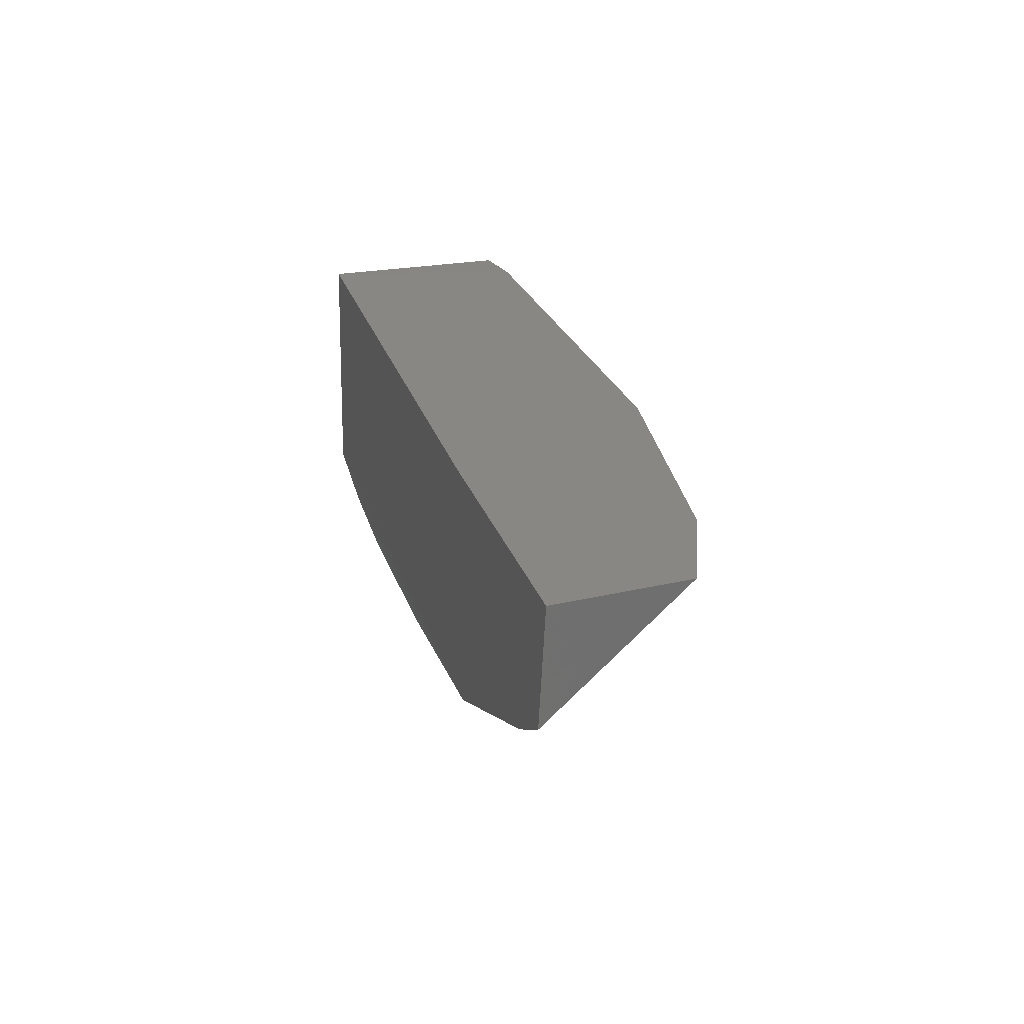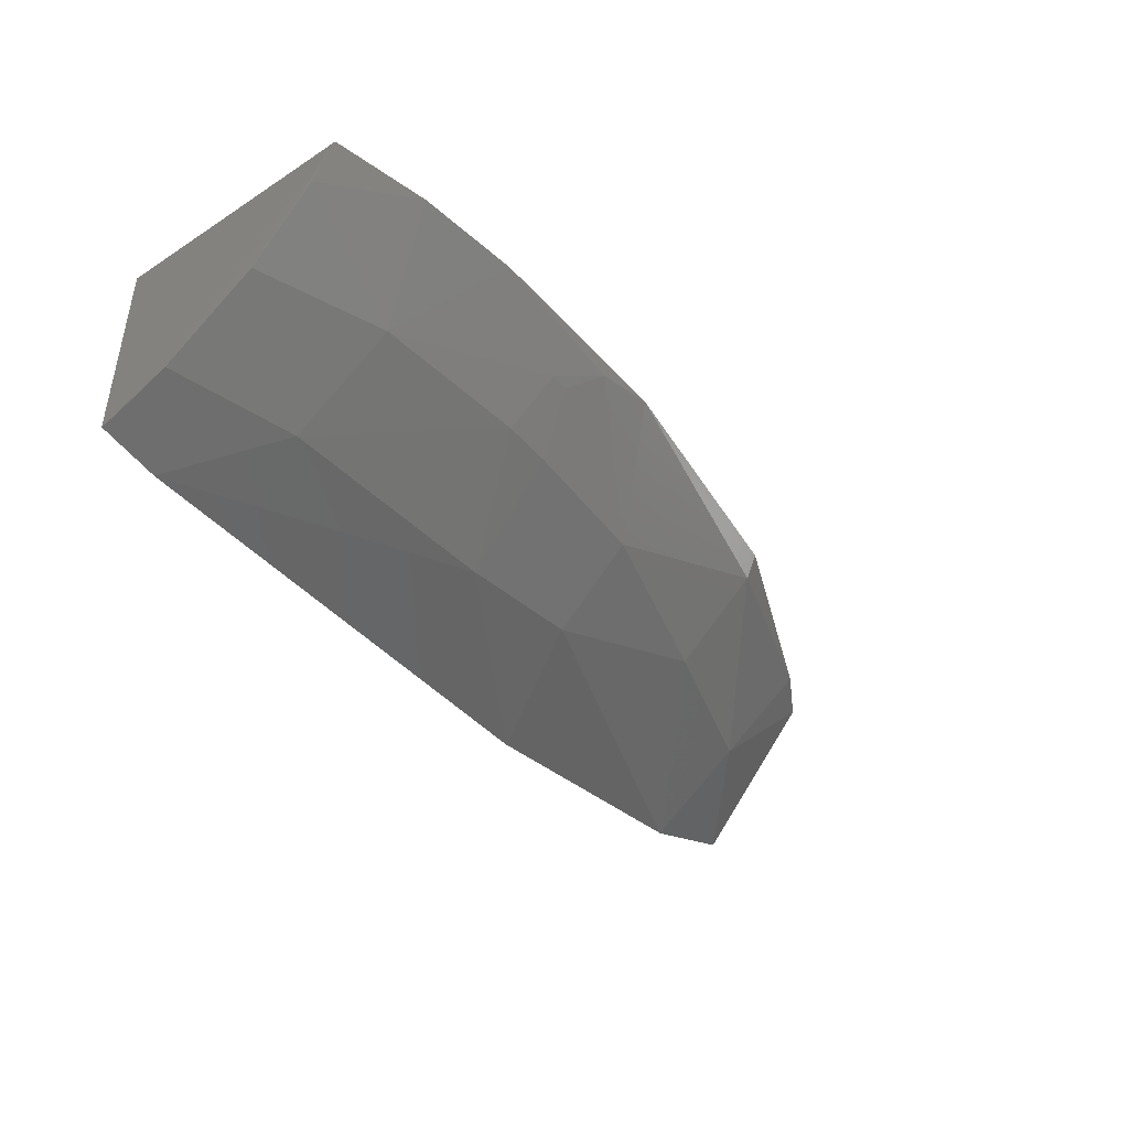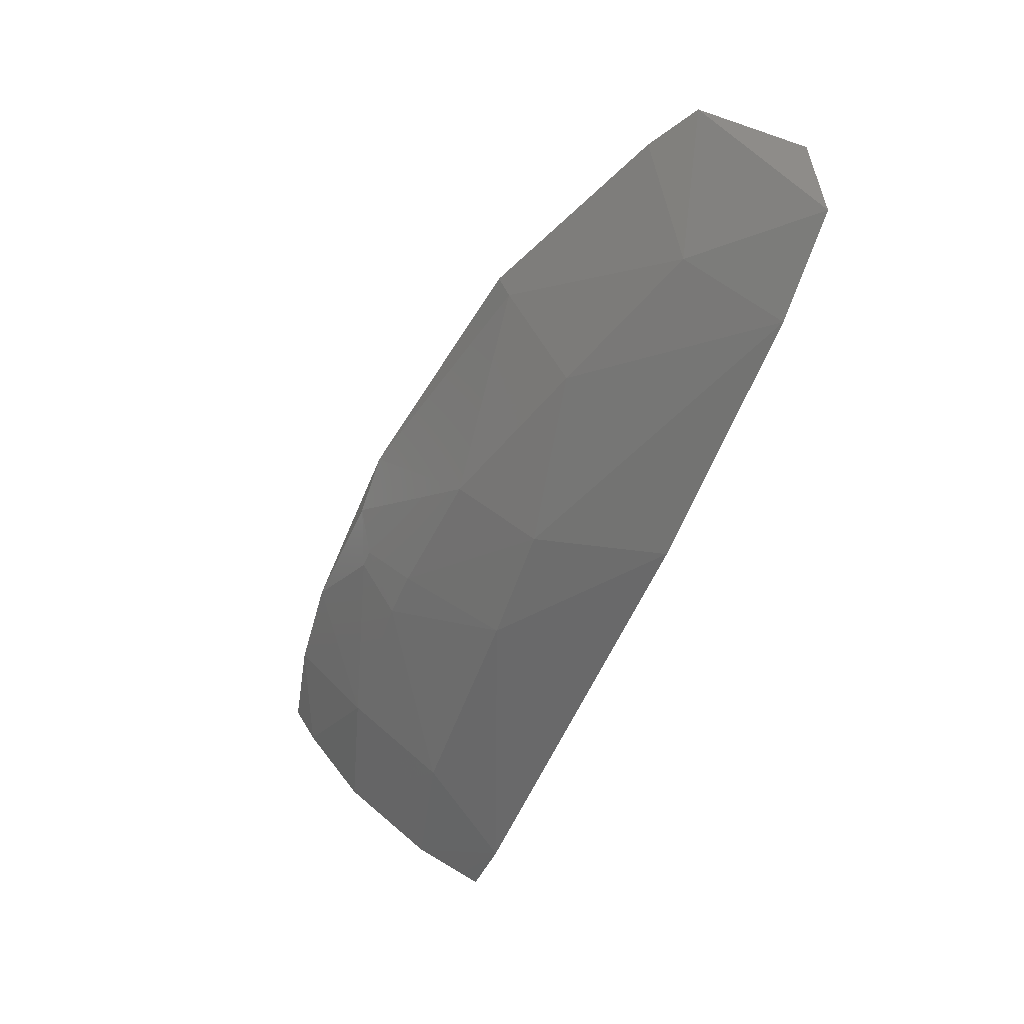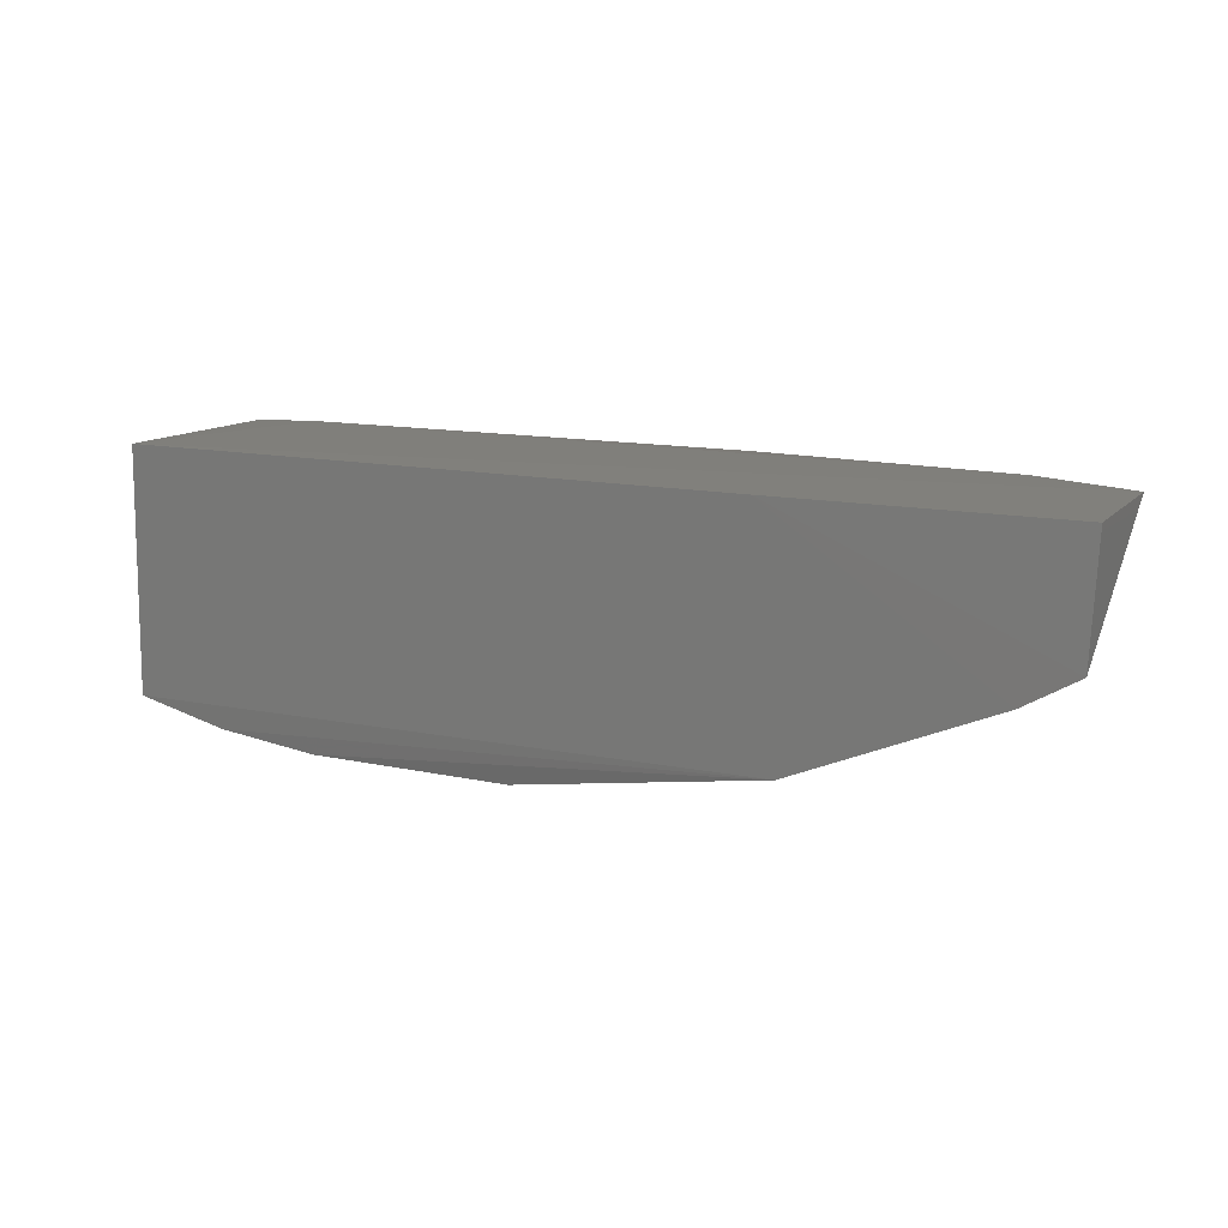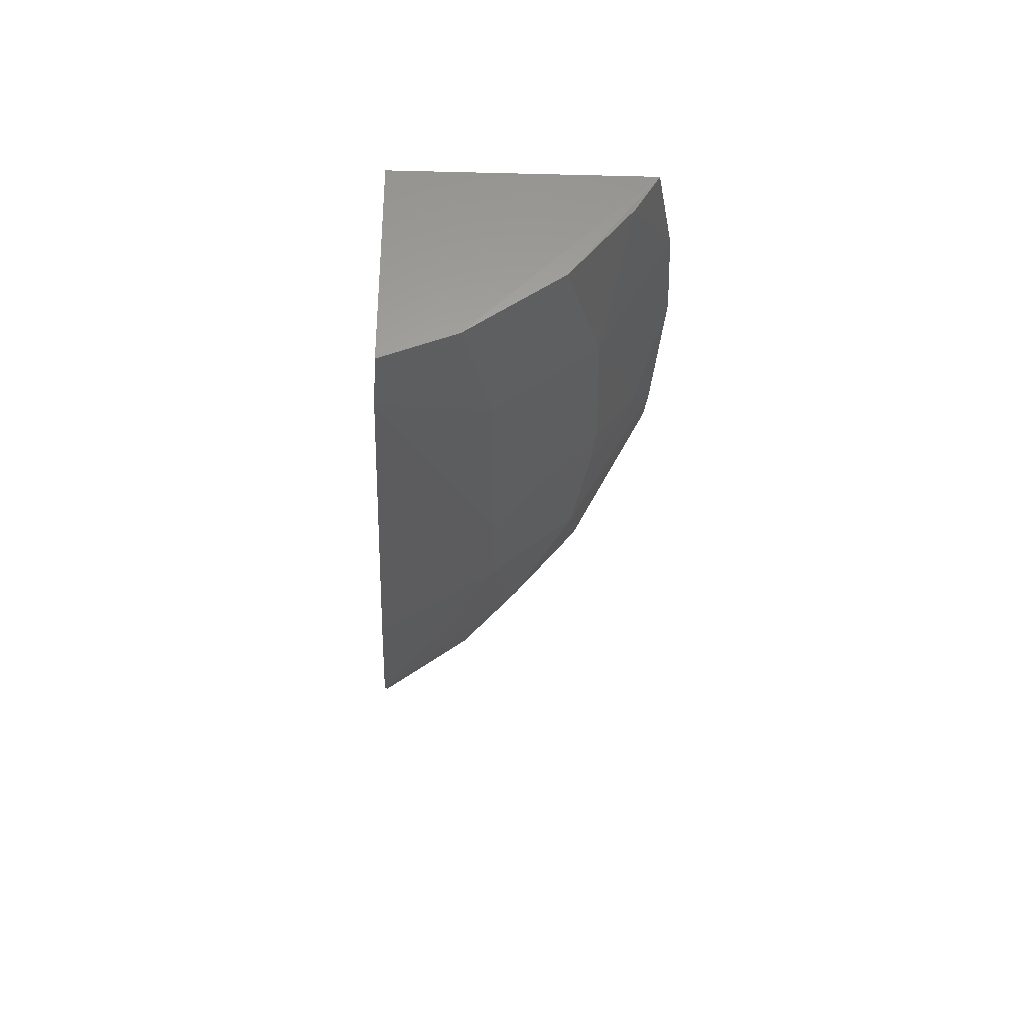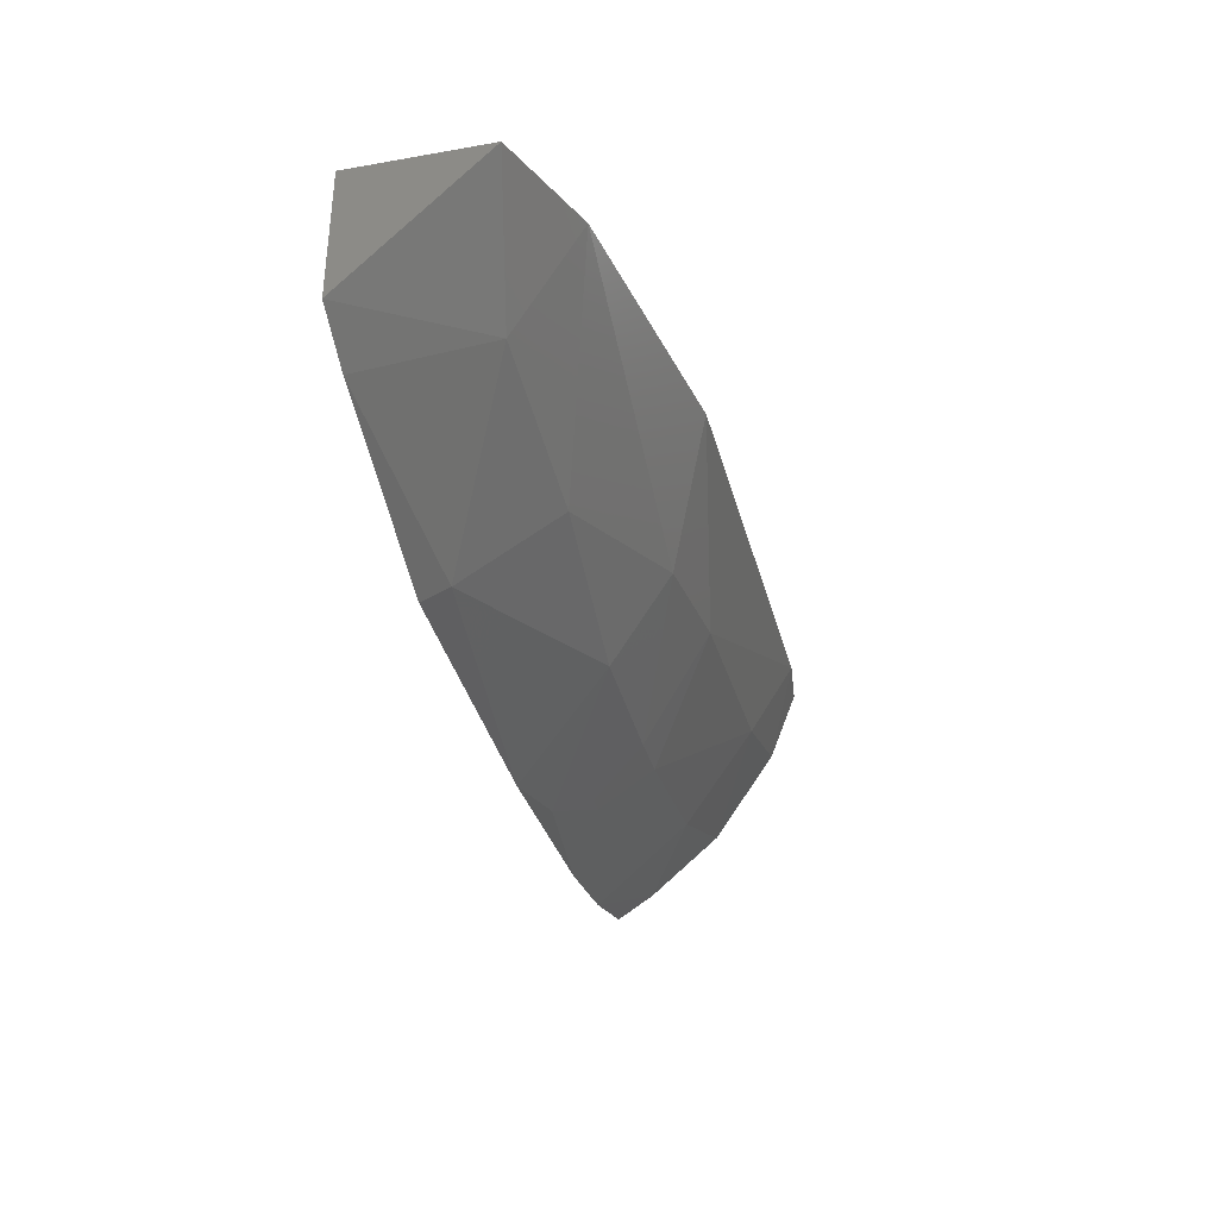
<metadata>
{"format":"stl","ext":"stl","renderer":"f3d","projection":"perspective","resolution":1024,"background":"white","views":[{"elev":24.6,"azim":-105.9,"up":"+Z"},{"elev":-42.5,"azim":127.7,"up":"+Y"},{"elev":-53.4,"azim":-111.7,"up":"+Y"},{"elev":12.0,"azim":-151.9,"up":"+Z"},{"elev":-27.5,"azim":87.1,"up":"+Y"},{"elev":-30.2,"azim":-76.8,"up":"+Z"}]}
</metadata>
<code>
# stl→obj: 32 verts, 60 faces
v 4.82 -3.074 -14.96
v 4.782 -3.005 -18.81
v -5.811 -2.833 -18.63
v 4.801 -5.717 -16.05
v 4.806 -6.16 -14.92
v 3.804 -6.274 -14.9
v -8.162 -5.607 -14.86
v -9.839 -4.955 -14.87
v 4.789 -6.05 -15.21
v -5.375 -2.907 -14.96
v -9.887 -2.907 -14.96
v -9.804 -2.838 -16.82
v 4.786 -4.716 -17.48
v 0.126 -3.765 -18.95
v 1.633 -3.014 -19.33
v 2.77 -4.593 -18.11
v -0.6818 -3.268 -19.29
v -8.104 -4.573 -16.43
v -5.484 -4.707 -17.32
v 2.794 -5.702 -16.54
v -0.8563 -5.711 -16.71
v -3.857 -6.27 -14.9
v -8.961 -2.832 -17.31
v -1.687 -3.013 -19.32
v -2.687 -4.596 -18.12
v 3.28 -3.008 -19.15
v -2.835 -5.552 -16.82
v -0.5143 -4.596 -18.28
v -5.803 -3.255 -18.45
v 4.775 -3.588 -18.44
v 0.2944 -4.596 -18.3
v -0.1798 -3.763 -18.94
f 1 2 3
f 4 1 5
f 4 2 1
f 6 5 1
f 7 6 1
f 7 1 8
f 9 6 4
f 9 4 5
f 9 5 6
f 10 11 8
f 10 8 1
f 10 1 3
f 12 8 11
f 12 11 10
f 13 2 4
f 14 15 16
f 14 17 15
f 18 7 8
f 18 19 7
f 18 8 12
f 20 4 6
f 20 6 21
f 20 13 4
f 20 16 13
f 22 21 6
f 22 6 7
f 23 12 10
f 23 10 3
f 23 18 12
f 24 15 17
f 24 3 15
f 24 17 25
f 26 15 3
f 26 3 2
f 26 16 15
f 27 19 25
f 27 21 22
f 27 22 7
f 27 7 19
f 27 25 28
f 27 28 21
f 29 25 19
f 29 24 25
f 29 3 24
f 29 19 18
f 29 23 3
f 29 18 23
f 30 13 16
f 30 2 13
f 30 26 2
f 30 16 26
f 31 14 16
f 31 16 20
f 31 20 21
f 31 21 28
f 32 17 14
f 32 25 17
f 32 28 25
f 32 31 28
f 32 14 31

</code>
